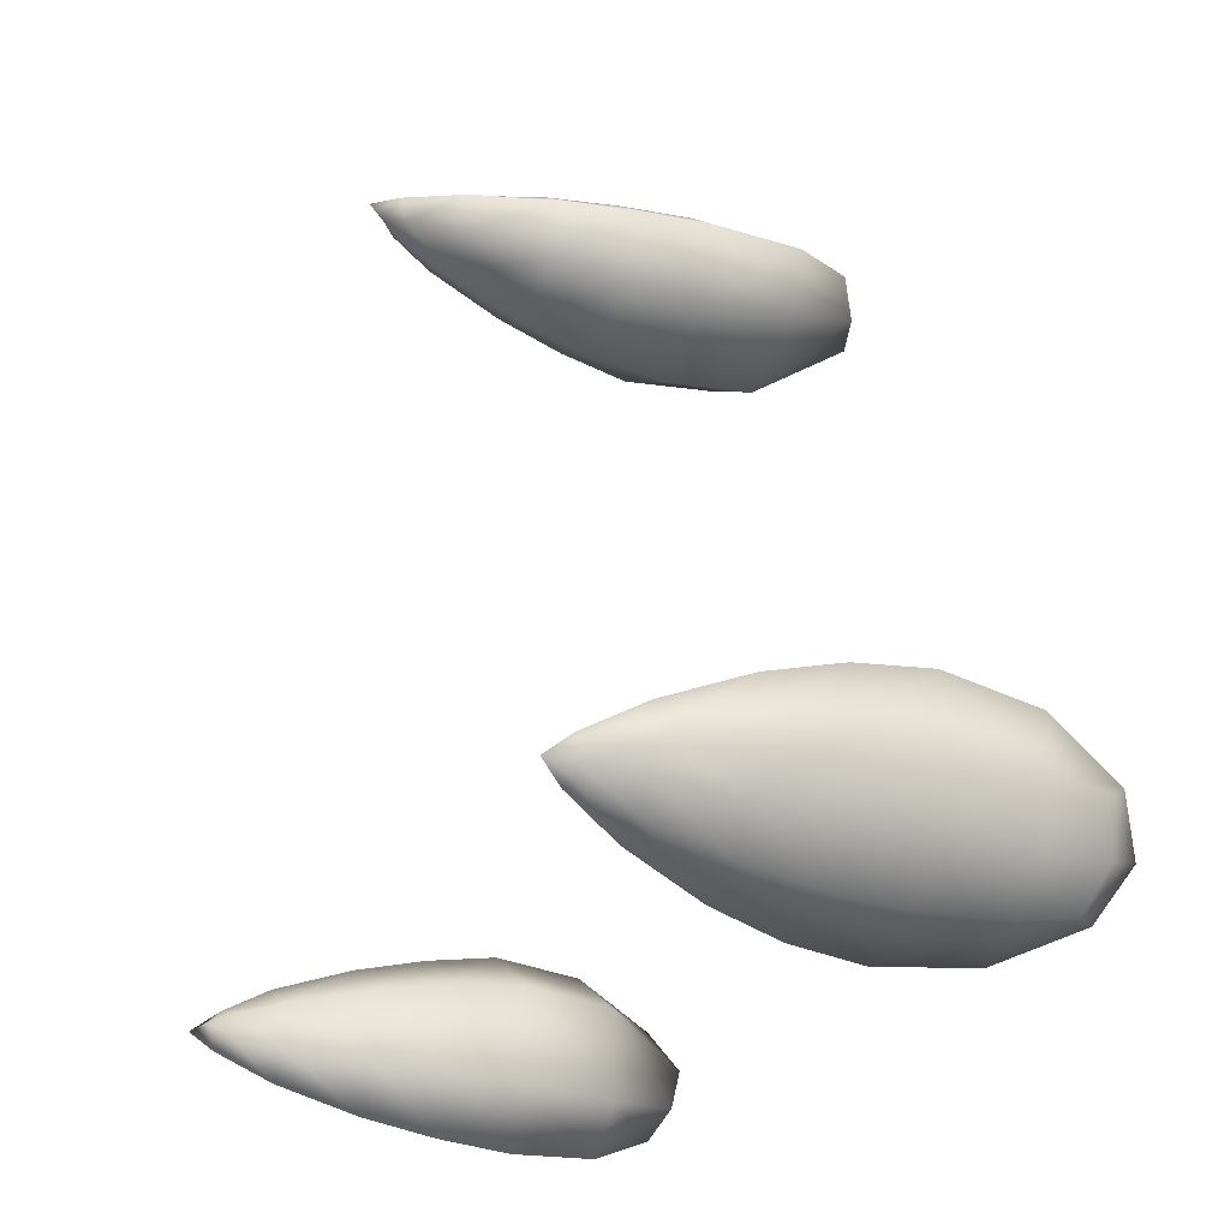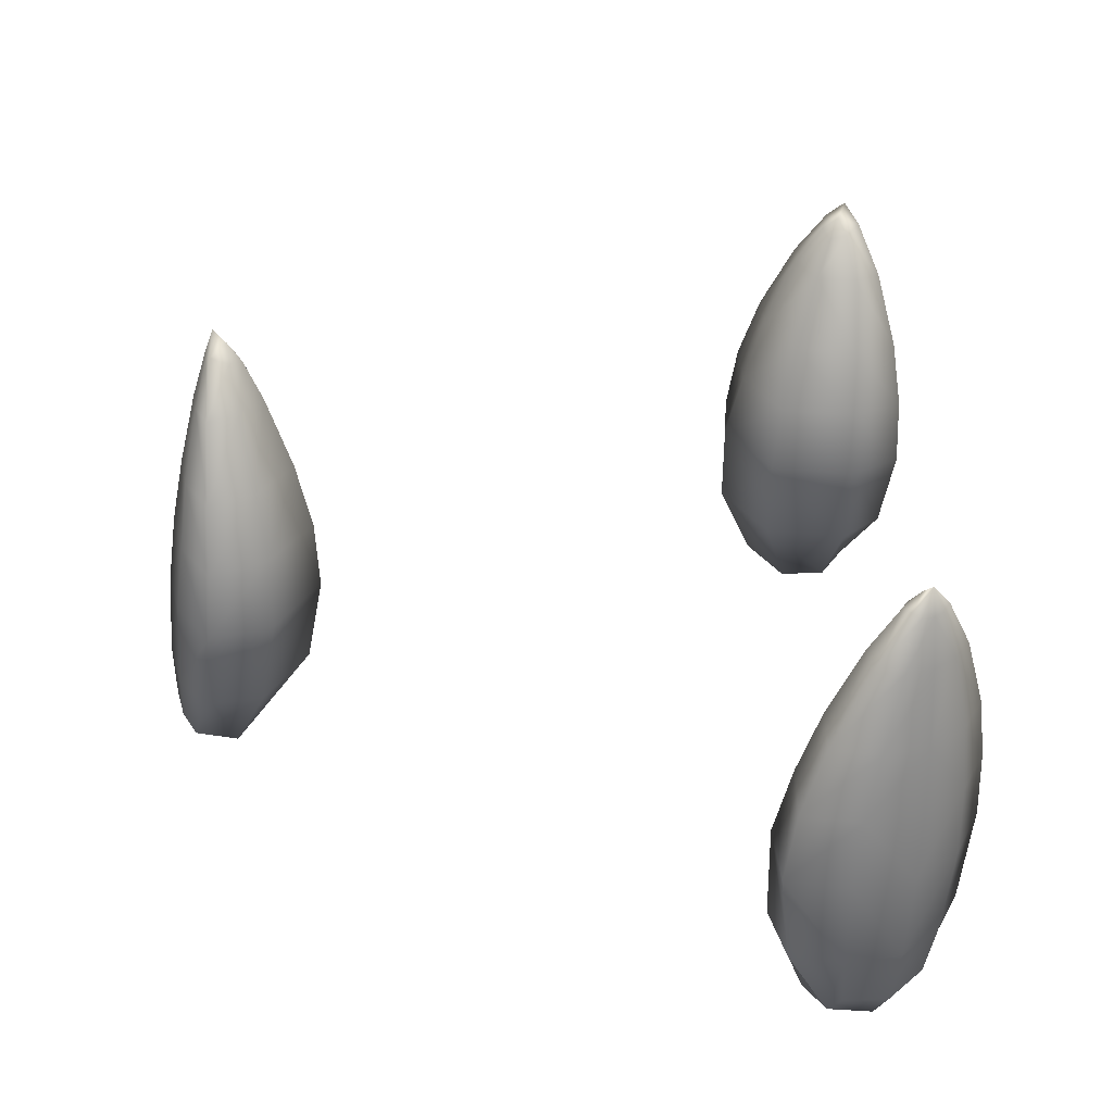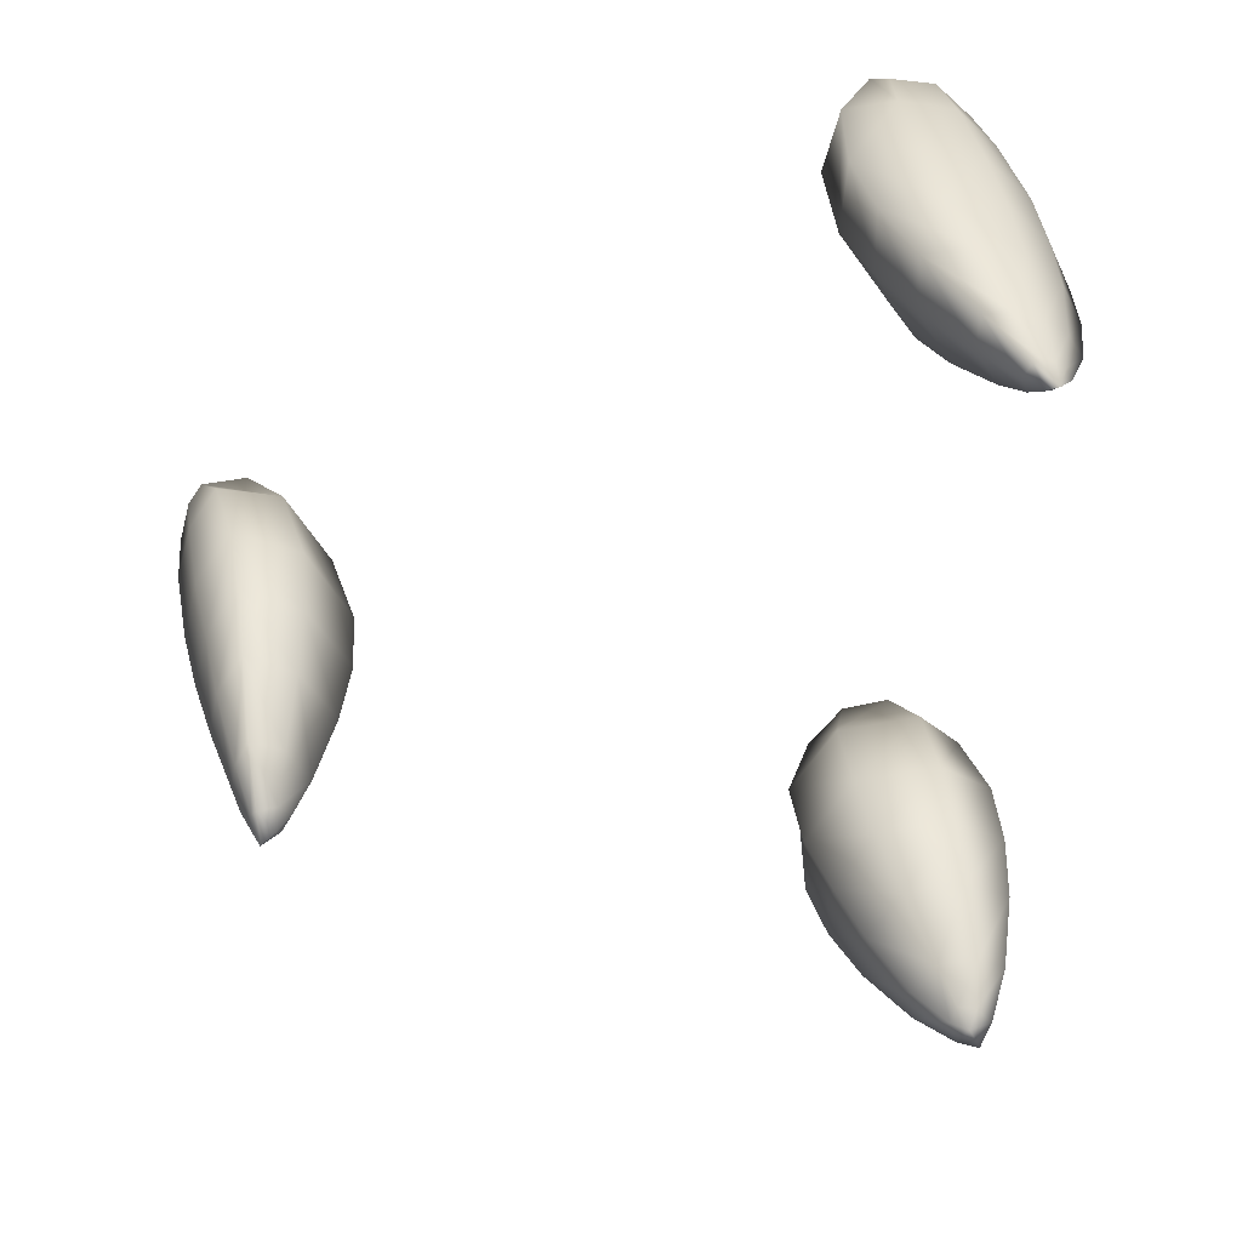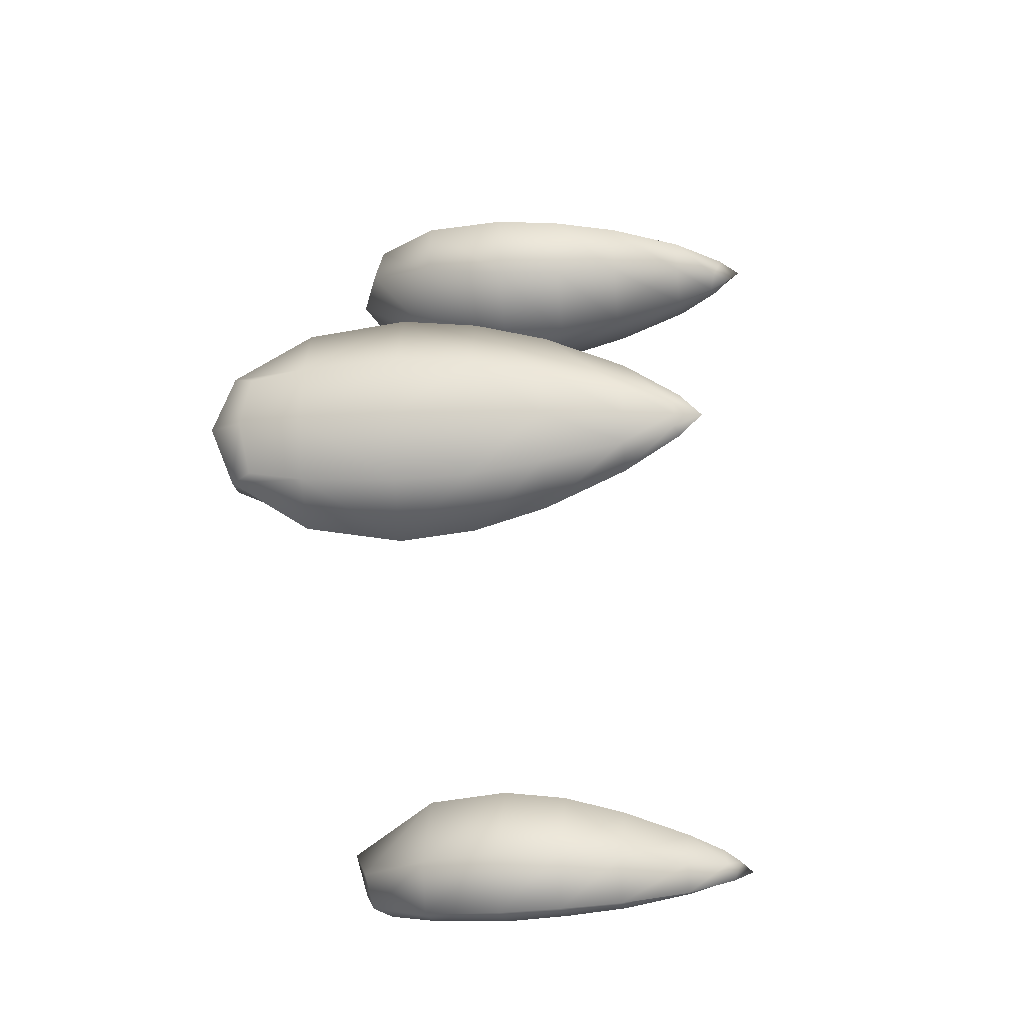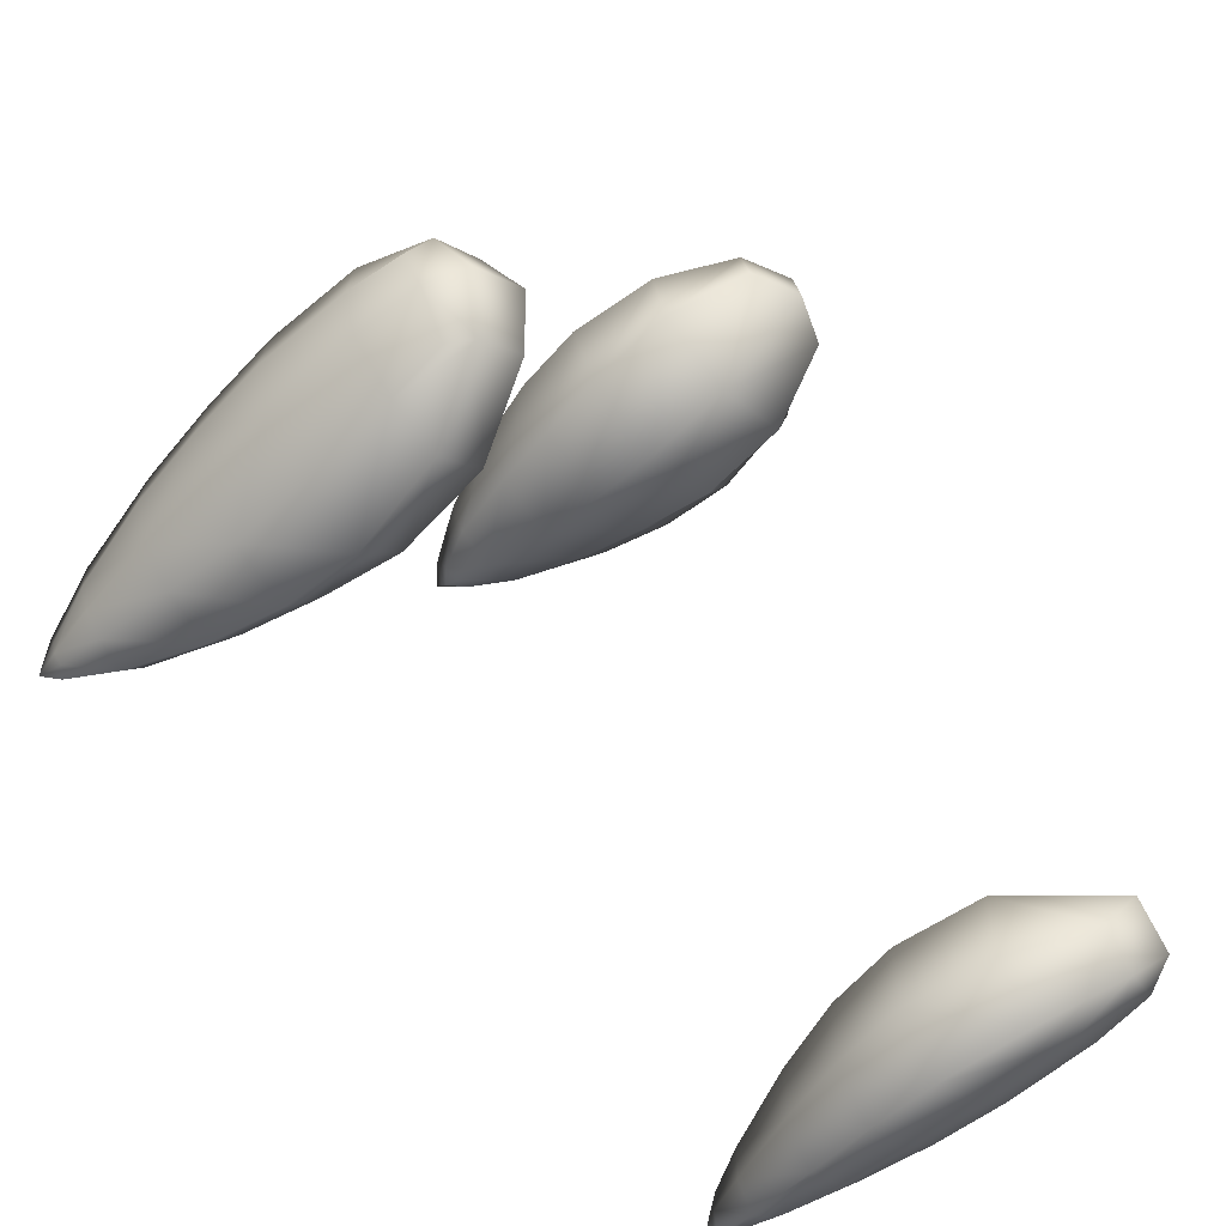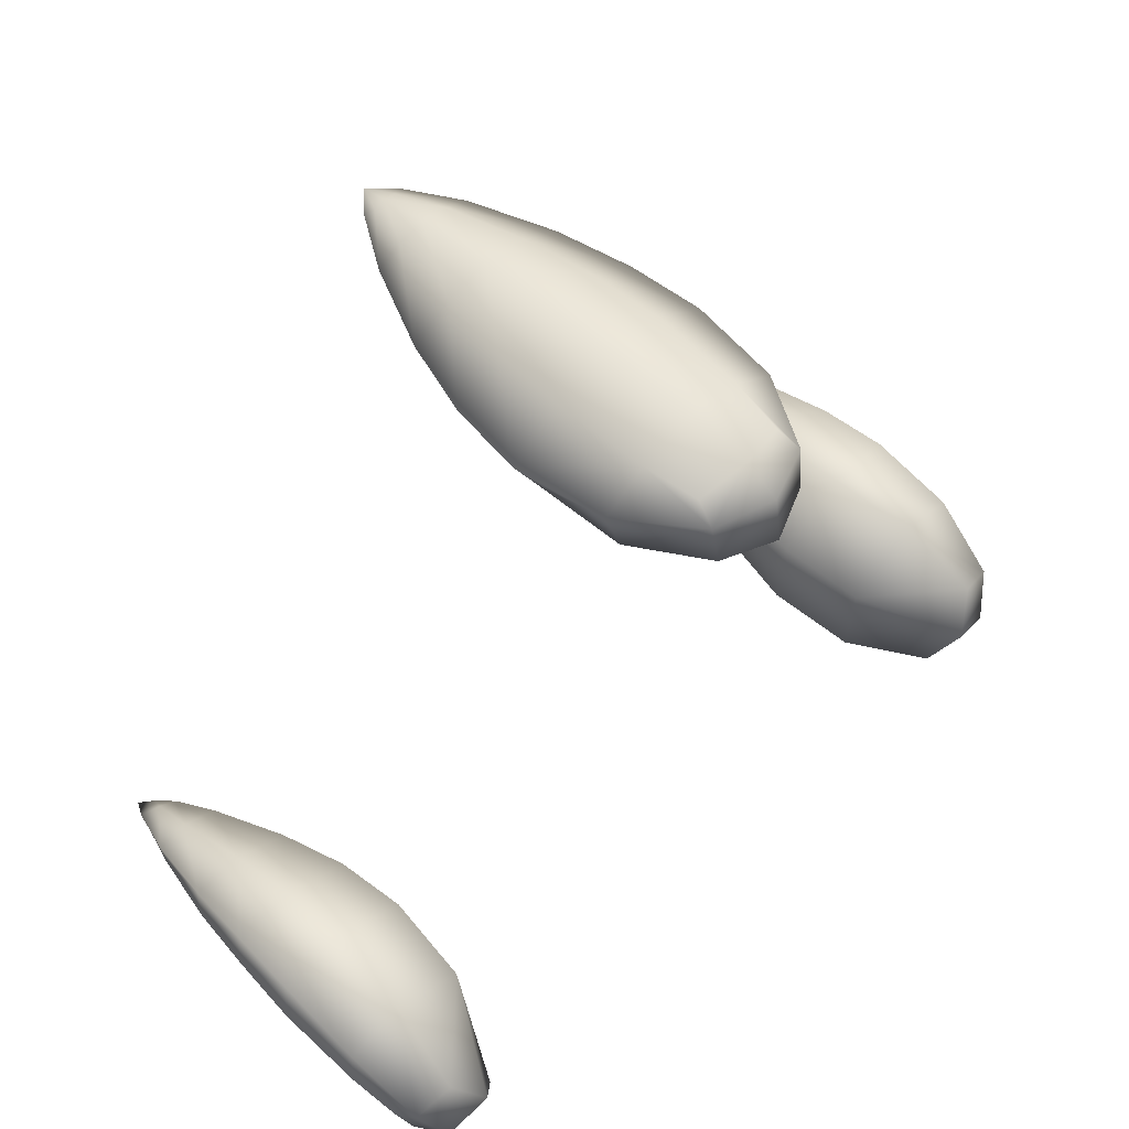
<metadata>
{"format":"obj","ext":"obj","renderer":"f3d","projection":"perspective","resolution":1024,"background":"white","views":[{"elev":-24.2,"azim":-26.0,"up":"+Y"},{"elev":-56.4,"azim":-93.8,"up":"+Z"},{"elev":38.5,"azim":-100.5,"up":"+Z"},{"elev":-13.9,"azim":-170.5,"up":"+Z"},{"elev":-61.0,"azim":42.7,"up":"+Y"},{"elev":59.2,"azim":44.3,"up":"+Y"}]}
</metadata>
<code>
g pm0721_00_LClawSkin
v 0.07333 1.814 -0.1838
v 0.08578 1.844 -0.1778
v 0.08241 1.832 -0.1982
v 0.07333 1.854 -0.2073
v 0.0764 1.824 -0.1674
v 0.04098 1.819 -0.1491
v 0.04082 1.799 -0.1685
v 0.04082 1.86 -0.1513
v 0.0764 1.863 -0.1897
v 0.04098 1.882 -0.1849
v 0.04082 1.875 -0.212
v 0.0002018 1.822 -0.1447
v 0.0002018 1.796 -0.1622
v 0.0002018 1.862 -0.147
v 0.0002018 1.884 -0.1808
v 0.0002018 1.882 -0.2119
v -0.032 1.825 -0.1497
v -0.032 1.799 -0.1637
v -0.032 1.86 -0.1502
v -0.032 1.878 -0.1808
v -0.032 1.879 -0.2098
v -0.06308 1.826 -0.1575
v -0.06308 1.806 -0.169
v -0.06308 1.856 -0.158
v -0.06308 1.871 -0.1831
v -0.06308 1.871 -0.2068
v -0.09737 1.83 -0.1694
v -0.09737 1.817 -0.1776
v -0.09737 1.849 -0.1699
v -0.09737 1.859 -0.1859
v -0.09737 1.858 -0.201
v -0.1174 1.847 -0.1854
v -0.1209 1.845 -0.1939
v -0.1174 1.836 -0.1788
v -0.1209 1.83 -0.1849
v -0.1154 1.844 -0.1778
v -0.1243 1.841 -0.1838
v -0.1303 1.838 -0.1891
v -0.1185 1.832 -0.1885
v -0.1209 1.83 -0.1849
v -0.09737 1.817 -0.1776
v -0.1303 1.838 -0.1891
v -0.09737 1.824 -0.1884
v -0.06308 1.806 -0.169
v -0.1187 1.836 -0.192
v -0.06308 1.815 -0.1881
v -0.032 1.799 -0.1637
v -0.032 1.81 -0.1871
v 0.0002018 1.796 -0.1622
v -0.06308 1.83 -0.2017
v -0.1185 1.841 -0.1937
v -0.1209 1.845 -0.1939
v -0.09737 1.858 -0.201
v -0.09737 1.845 -0.2006
v -0.06308 1.871 -0.2068
v -0.09737 1.833 -0.1965
v -0.06308 1.85 -0.2081
v -0.032 1.879 -0.2098
v -0.032 1.853 -0.2121
v 0.0002018 1.882 -0.2119
v -0.032 1.828 -0.2052
v 0.0002018 1.827 -0.2073
v 0.0002018 1.854 -0.2147
v 0.0002018 1.807 -0.1878
v 0.04082 1.852 -0.2139
v 0.04082 1.875 -0.212
v 0.07333 1.854 -0.2073
v 0.04082 1.827 -0.2077
v 0.06764 1.828 -0.2054
v 0.04082 1.809 -0.1893
v 0.04082 1.799 -0.1685
v 0.07333 1.814 -0.1838
v 0.06417 1.849 -0.2113
v 0.08241 1.832 -0.1982
v 0.06417 1.813 -0.1905
v 0.07333 1.854 0.1679
v 0.08578 1.844 0.1384
v 0.08241 1.832 0.1588
v 0.07333 1.814 0.1444
v 0.0764 1.863 0.1503
v 0.04098 1.882 0.1455
v 0.04082 1.875 0.1726
v 0.04082 1.86 0.1119
v 0.0764 1.824 0.1279
v 0.04098 1.819 0.1097
v 0.04082 1.799 0.1291
v 0.0002018 1.884 0.1414
v 0.0002018 1.882 0.1725
v 0.0002018 1.862 0.1076
v 0.0002018 1.822 0.1053
v 0.0002018 1.796 0.1228
v -0.032 1.878 0.1414
v -0.032 1.879 0.1704
v -0.032 1.86 0.1108
v -0.032 1.825 0.1103
v -0.032 1.799 0.1242
v -0.06308 1.871 0.1437
v -0.06308 1.871 0.1674
v -0.06308 1.856 0.1186
v -0.06308 1.826 0.1181
v -0.06308 1.806 0.1296
v -0.09737 1.859 0.1465
v -0.09737 1.858 0.1616
v -0.09737 1.849 0.1304
v -0.09737 1.83 0.1299
v -0.09737 1.817 0.1382
v -0.1174 1.836 0.1394
v -0.1209 1.83 0.1455
v -0.1174 1.847 0.146
v -0.1209 1.845 0.1545
v -0.1154 1.844 0.1384
v -0.1243 1.841 0.1444
v -0.1303 1.838 0.1497
v -0.1185 1.841 0.1543
v -0.1209 1.845 0.1545
v -0.09737 1.858 0.1616
v -0.1303 1.838 0.1497
v -0.09737 1.845 0.1612
v -0.06308 1.871 0.1674
v -0.1187 1.836 0.1526
v -0.06308 1.85 0.1687
v -0.032 1.879 0.1704
v -0.032 1.853 0.1727
v 0.0002018 1.882 0.1725
v -0.06308 1.83 0.1623
v -0.1185 1.832 0.149
v -0.1209 1.83 0.1455
v -0.09737 1.817 0.1382
v -0.09737 1.824 0.149
v -0.06308 1.806 0.1296
v -0.09737 1.833 0.1571
v -0.06308 1.815 0.1486
v -0.032 1.799 0.1242
v -0.032 1.81 0.1476
v 0.0002018 1.796 0.1228
v -0.032 1.828 0.1658
v 0.0002018 1.827 0.1679
v 0.0002018 1.807 0.1484
v 0.0002018 1.854 0.1753
v 0.04082 1.809 0.1498
v 0.04082 1.799 0.1291
v 0.07333 1.814 0.1444
v 0.04082 1.827 0.1682
v 0.06764 1.828 0.166
v 0.04082 1.852 0.1745
v 0.04082 1.875 0.1726
v 0.07333 1.854 0.1679
v 0.06417 1.813 0.1511
v 0.08241 1.832 0.1588
v 0.06417 1.849 0.1719
v 0.07333 2.139 -0.04321
v 0.08578 2.118 -0.01971
v 0.08241 2.142 -0.01971
v 0.07333 2.139 0.003797
v 0.0764 2.119 -0.04205
v 0.04098 2.106 -0.05555
v 0.04082 2.132 -0.06327
v 0.04082 2.087 -0.01971
v 0.0764 2.119 0.002636
v 0.04098 2.106 0.01613
v 0.04082 2.132 0.02385
v 0.0002018 2.101 -0.05582
v 0.0002018 2.129 -0.06941
v 0.0002018 2.082 -0.01971
v 0.0002018 2.101 0.0164
v 0.0002018 2.129 0.02999
v -0.032 2.104 -0.05082
v -0.032 2.128 -0.06588
v -0.032 2.086 -0.01971
v -0.032 2.104 0.01141
v -0.032 2.128 0.02647
v -0.06308 2.109 -0.04531
v -0.06308 2.13 -0.05755
v -0.06308 2.095 -0.01971
v -0.06308 2.109 0.005898
v -0.06308 2.13 0.01813
v -0.09737 2.118 -0.03625
v -0.09737 2.131 -0.04309
v -0.09737 2.109 -0.01971
v -0.09737 2.118 -0.003162
v -0.09737 2.131 0.003673
v -0.1174 2.123 -0.01314
v -0.1209 2.131 -0.01071
v -0.1174 2.123 -0.02628
v -0.1209 2.131 -0.02871
v -0.1154 2.118 -0.01971
v -0.1243 2.125 -0.01971
v -0.1303 2.131 -0.01971
v -0.1185 2.133 -0.025
v -0.1209 2.131 -0.02871
v -0.09737 2.131 -0.04309
v -0.1303 2.131 -0.01971
v -0.09737 2.137 -0.03185
v -0.06308 2.13 -0.05755
v -0.1187 2.134 -0.01971
v -0.06308 2.142 -0.03979
v -0.032 2.128 -0.06588
v -0.032 2.143 -0.04473
v 0.0002018 2.129 -0.06941
v -0.06308 2.146 -0.01971
v -0.1185 2.133 -0.01441
v -0.1209 2.131 -0.01071
v -0.09737 2.131 0.003673
v -0.09737 2.137 -0.007563
v -0.06308 2.13 0.01813
v -0.09737 2.14 -0.01971
v -0.06308 2.142 0.0003757
v -0.032 2.128 0.02647
v -0.032 2.143 0.005318
v 0.0002018 2.129 0.02999
v -0.032 2.15 -0.01971
v 0.0002018 2.152 -0.01971
v 0.0002018 2.145 0.007146
v 0.0002018 2.145 -0.04656
v 0.04082 2.146 0.004933
v 0.04082 2.132 0.02385
v 0.07333 2.139 0.003797
v 0.04082 2.153 -0.01971
v 0.06764 2.15 -0.01971
v 0.04082 2.146 -0.04435
v 0.04082 2.132 -0.06327
v 0.07333 2.139 -0.04321
v 0.06417 2.145 0.001066
v 0.08241 2.142 -0.01971
v 0.06417 2.145 -0.04048
g pm0721_00_LClawSkin_0
f 3 2 1
f 2 3 4
f 2 5 1
f 5 6 1
f 6 7 1
f 2 8 5
f 8 6 5
f 9 2 4
f 8 2 9
f 10 9 4
f 10 8 9
f 11 10 4
f 6 12 7
f 12 13 7
f 8 14 6
f 14 8 10
f 14 12 6
f 15 10 11
f 15 14 10
f 16 15 11
f 13 12 17
f 18 13 17
f 12 14 19
f 14 15 19
f 17 12 19
f 15 16 20
f 15 20 19
f 16 21 20
f 18 17 22
f 23 18 22
f 17 19 24
f 19 20 24
f 22 17 24
f 20 21 25
f 20 25 24
f 21 26 25
f 23 22 27
f 28 23 27
f 22 24 29
f 24 25 29
f 27 22 29
f 25 26 30
f 25 30 29
f 26 31 30
f 30 31 32
f 30 32 29
f 31 33 32
f 28 27 34
f 35 28 34
f 29 36 27
f 32 36 29
f 36 34 27
f 32 33 37
f 32 37 36
f 37 34 36
f 35 34 37
f 33 38 37
f 38 35 37
f 41 40 39
f 39 40 42
f 43 41 39
f 44 41 43
f 45 39 42
f 43 39 45
f 46 44 43
f 47 44 46
f 48 47 46
f 49 47 48
f 50 46 43
f 48 46 50
f 51 45 42
f 52 51 42
f 52 53 51
f 53 54 51
f 51 54 45
f 53 55 54
f 56 43 45
f 54 56 45
f 56 50 43
f 55 57 54
f 54 57 56
f 57 50 56
f 55 58 57
f 58 59 57
f 57 59 50
f 58 60 59
f 61 48 50
f 59 61 50
f 48 61 62
f 61 59 62
f 60 63 59
f 59 63 62
f 64 48 62
f 64 49 48
f 65 63 60
f 66 65 60
f 66 67 65
f 62 63 68
f 64 62 68
f 63 65 68
f 68 65 69
f 64 70 49
f 70 64 68
f 70 68 69
f 70 71 49
f 72 71 70
f 67 73 65
f 65 73 69
f 73 67 69
f 67 74 69
f 74 72 69
f 75 72 70
f 75 70 69
f 72 75 69
f 78 77 76
f 77 78 79
f 77 80 76
f 80 81 76
f 81 82 76
f 77 83 80
f 83 81 80
f 84 77 79
f 83 77 84
f 85 84 79
f 85 83 84
f 86 85 79
f 81 87 82
f 87 88 82
f 83 89 81
f 89 83 85
f 89 87 81
f 90 85 86
f 90 89 85
f 91 90 86
f 88 87 92
f 93 88 92
f 87 89 94
f 89 90 94
f 92 87 94
f 90 91 95
f 90 95 94
f 91 96 95
f 93 92 97
f 98 93 97
f 92 94 99
f 94 95 99
f 97 92 99
f 95 96 100
f 95 100 99
f 96 101 100
f 98 97 102
f 103 98 102
f 97 99 104
f 99 100 104
f 102 97 104
f 100 101 105
f 100 105 104
f 101 106 105
f 105 106 107
f 105 107 104
f 106 108 107
f 103 102 109
f 110 103 109
f 104 111 102
f 107 111 104
f 111 109 102
f 107 108 112
f 107 112 111
f 112 109 111
f 110 109 112
f 108 113 112
f 113 110 112
f 116 115 114
f 114 115 117
f 118 116 114
f 119 116 118
f 120 114 117
f 118 114 120
f 121 119 118
f 122 119 121
f 123 122 121
f 124 122 123
f 125 121 118
f 123 121 125
f 126 120 117
f 127 126 117
f 127 128 126
f 128 129 126
f 126 129 120
f 128 130 129
f 131 118 120
f 129 131 120
f 131 125 118
f 130 132 129
f 129 132 131
f 132 125 131
f 130 133 132
f 133 134 132
f 132 134 125
f 133 135 134
f 136 123 125
f 134 136 125
f 123 136 137
f 136 134 137
f 135 138 134
f 134 138 137
f 139 123 137
f 139 124 123
f 140 138 135
f 141 140 135
f 141 142 140
f 137 138 143
f 139 137 143
f 138 140 143
f 143 140 144
f 139 145 124
f 145 139 143
f 145 143 144
f 145 146 124
f 147 146 145
f 142 148 140
f 140 148 144
f 148 142 144
f 142 149 144
f 149 147 144
f 150 147 145
f 150 145 144
f 147 150 144
f 153 152 151
f 152 153 154
f 152 155 151
f 155 156 151
f 156 157 151
f 152 158 155
f 158 156 155
f 159 152 154
f 158 152 159
f 160 159 154
f 160 158 159
f 161 160 154
f 156 162 157
f 162 163 157
f 158 164 156
f 164 158 160
f 164 162 156
f 165 160 161
f 165 164 160
f 166 165 161
f 163 162 167
f 168 163 167
f 162 164 169
f 164 165 169
f 167 162 169
f 165 166 170
f 165 170 169
f 166 171 170
f 168 167 172
f 173 168 172
f 167 169 174
f 169 170 174
f 172 167 174
f 170 171 175
f 170 175 174
f 171 176 175
f 173 172 177
f 178 173 177
f 172 174 179
f 174 175 179
f 177 172 179
f 175 176 180
f 175 180 179
f 176 181 180
f 180 181 182
f 180 182 179
f 181 183 182
f 178 177 184
f 185 178 184
f 179 186 177
f 182 186 179
f 186 184 177
f 182 183 187
f 182 187 186
f 187 184 186
f 185 184 187
f 183 188 187
f 188 185 187
f 191 190 189
f 189 190 192
f 193 191 189
f 194 191 193
f 195 189 192
f 193 189 195
f 196 194 193
f 197 194 196
f 198 197 196
f 199 197 198
f 200 196 193
f 198 196 200
f 201 195 192
f 202 201 192
f 202 203 201
f 203 204 201
f 201 204 195
f 203 205 204
f 206 193 195
f 204 206 195
f 206 200 193
f 205 207 204
f 204 207 206
f 207 200 206
f 205 208 207
f 208 209 207
f 207 209 200
f 208 210 209
f 211 198 200
f 209 211 200
f 198 211 212
f 211 209 212
f 210 213 209
f 209 213 212
f 214 198 212
f 214 199 198
f 215 213 210
f 216 215 210
f 216 217 215
f 212 213 218
f 214 212 218
f 213 215 218
f 218 215 219
f 214 220 199
f 220 214 218
f 220 218 219
f 220 221 199
f 222 221 220
f 217 223 215
f 215 223 219
f 223 217 219
f 217 224 219
f 224 222 219
f 225 222 220
f 225 220 219
f 222 225 219

</code>
